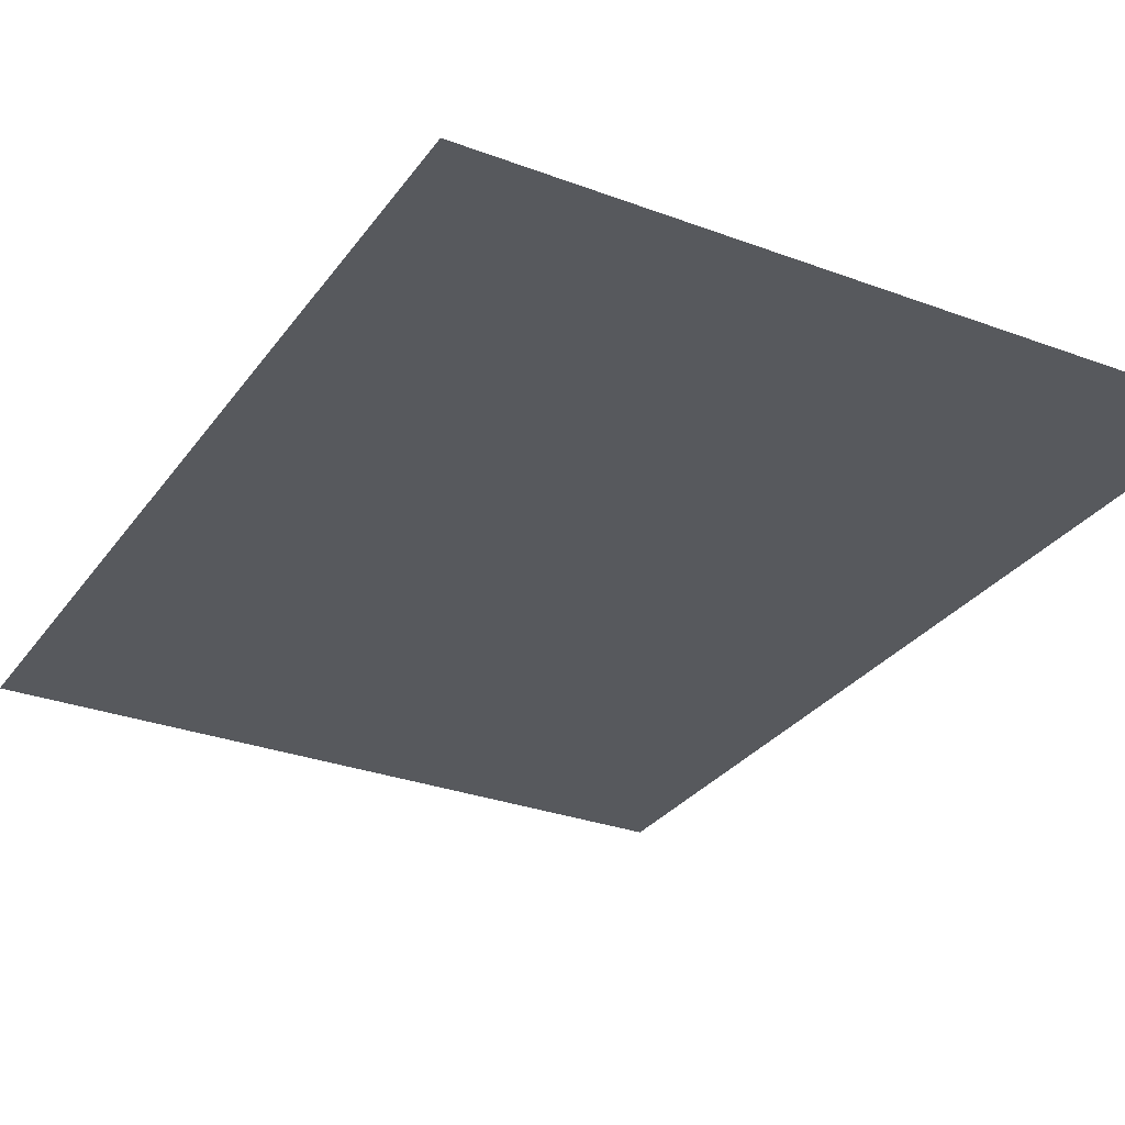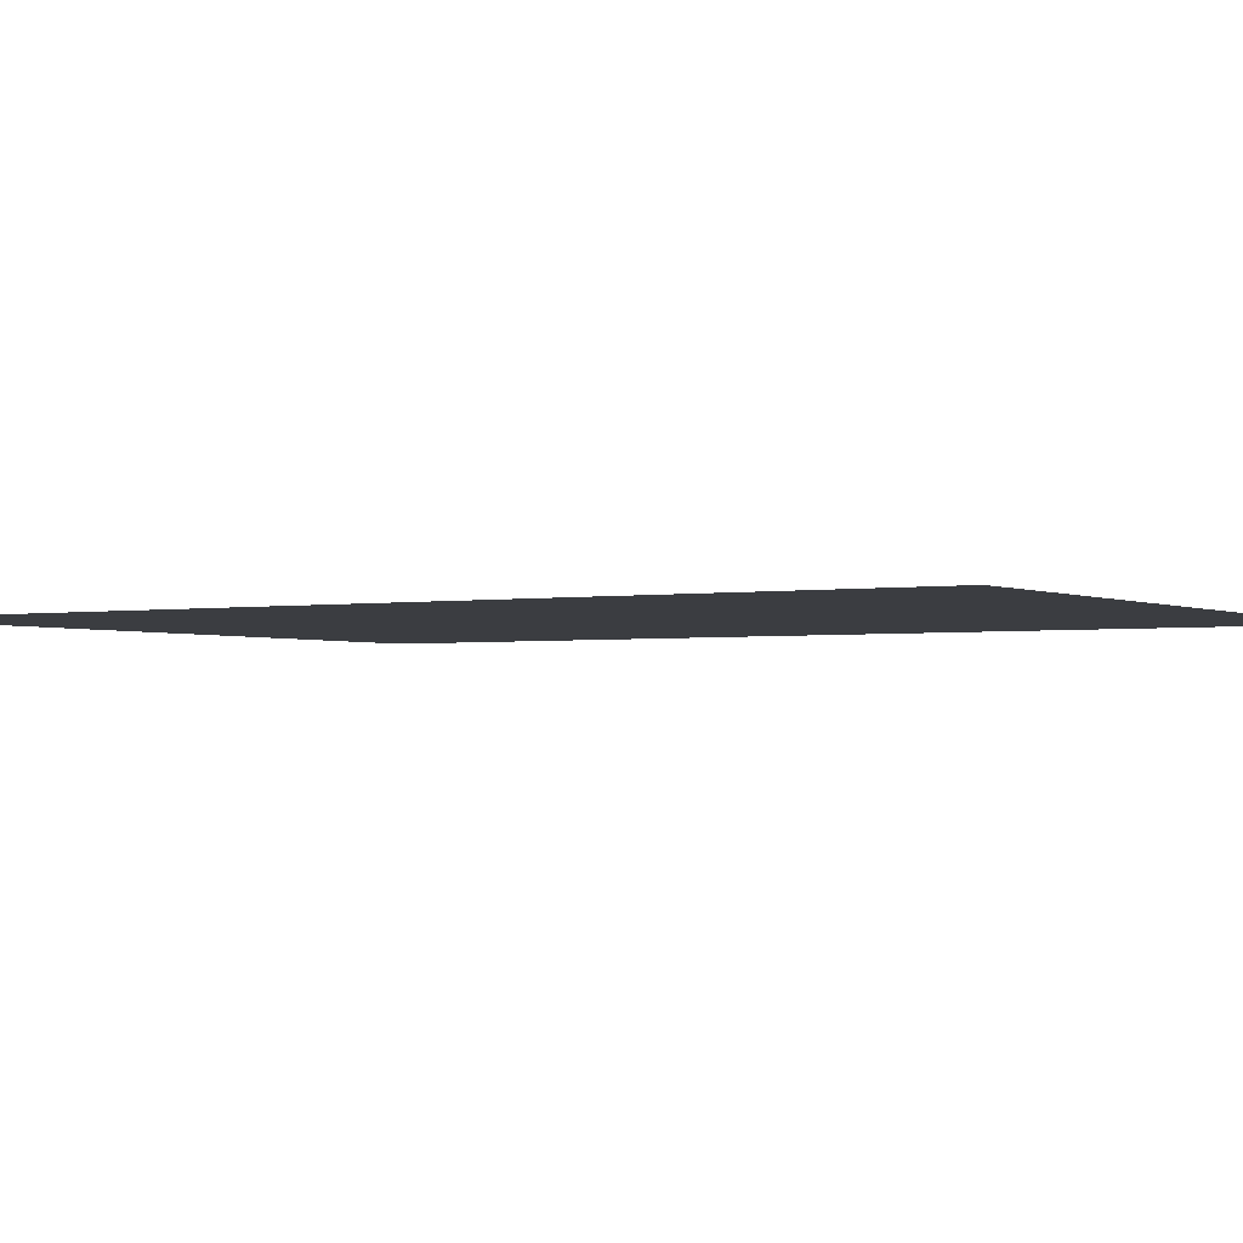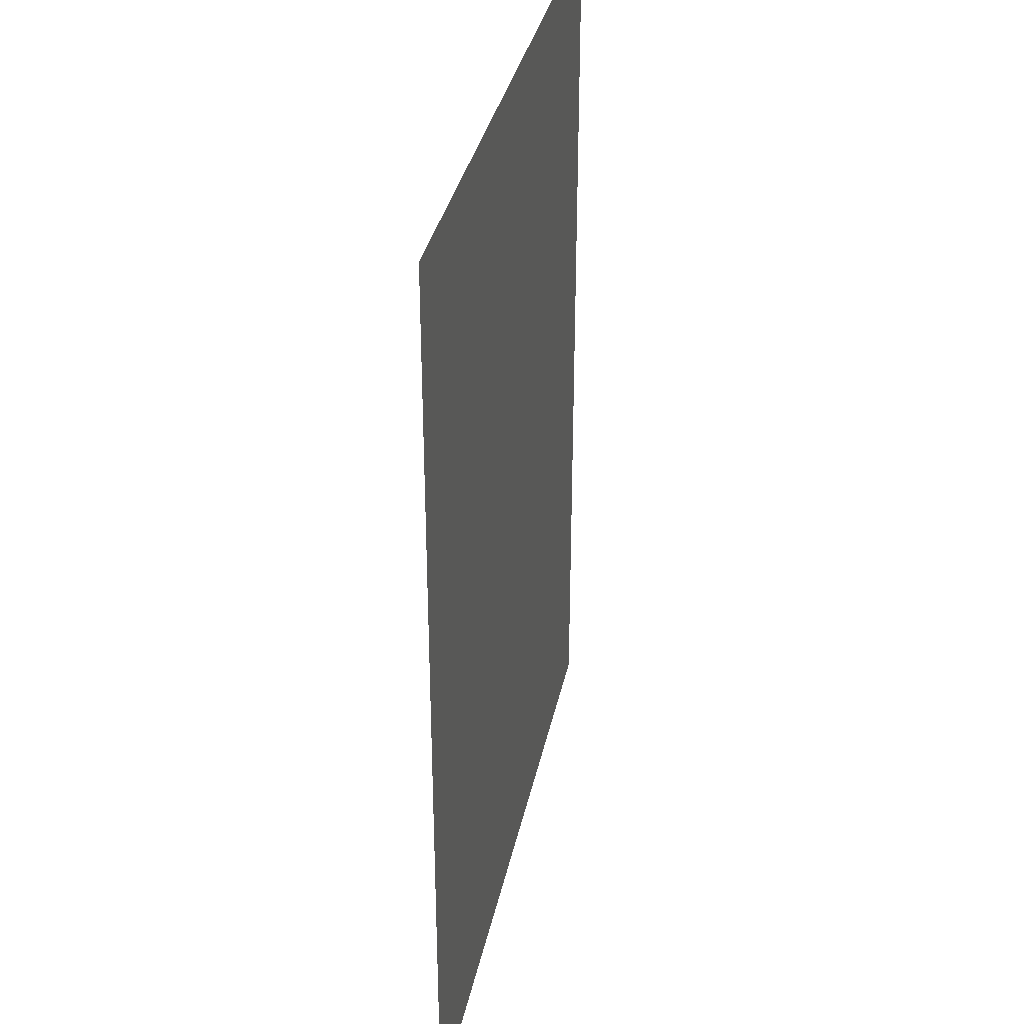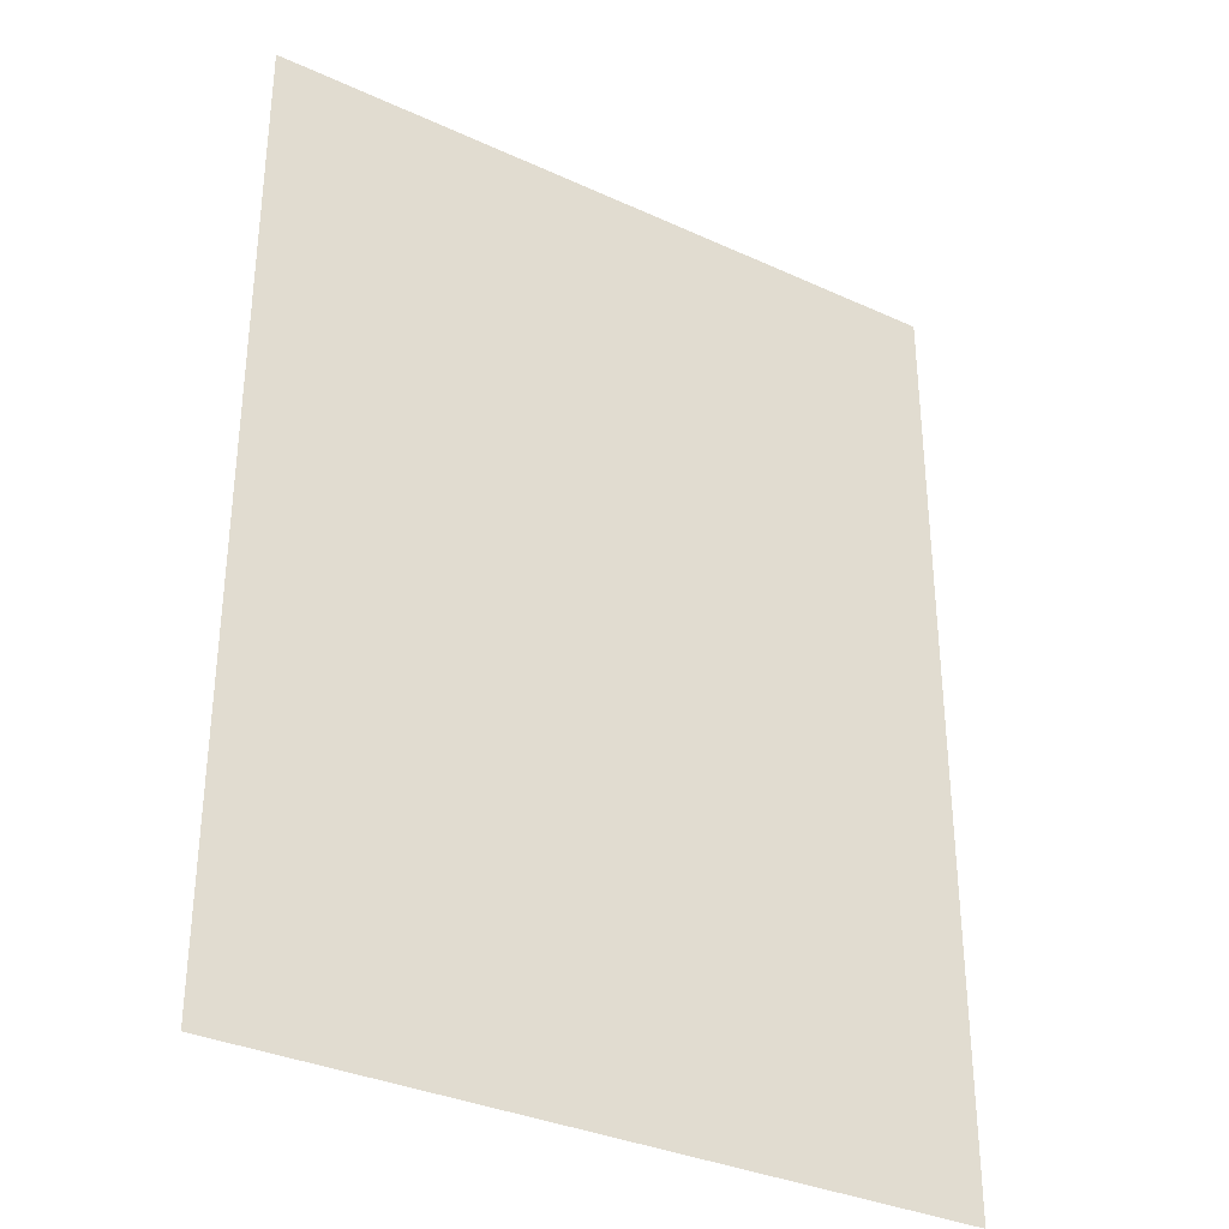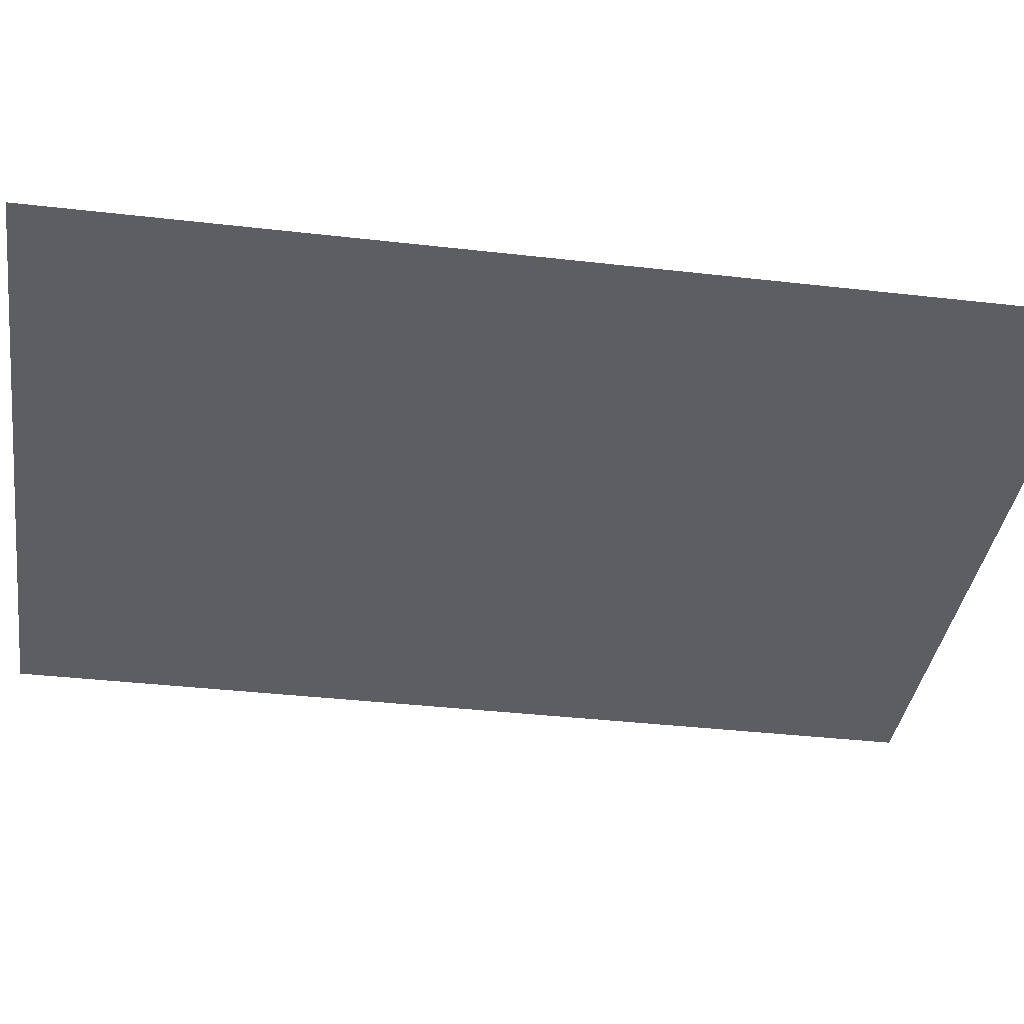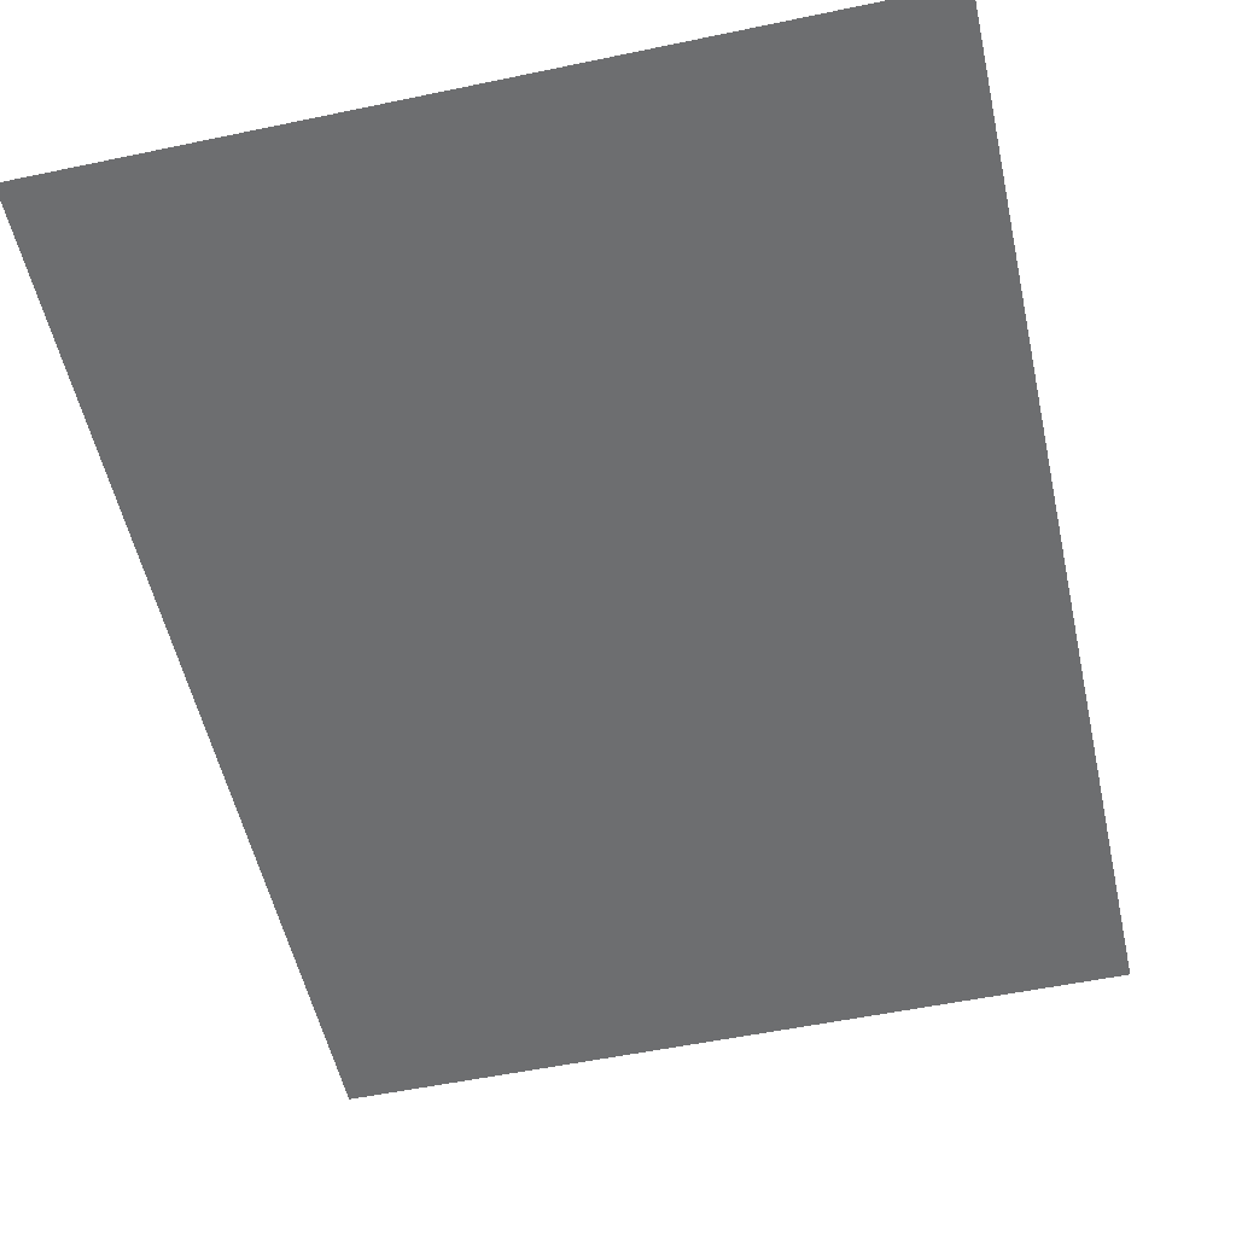
<metadata>
{"format":"obj","ext":"obj","renderer":"f3d","projection":"perspective","resolution":1024,"background":"white","views":[{"elev":-29.6,"azim":-28.8,"up":"+Z"},{"elev":-2.3,"azim":121.5,"up":"+Z"},{"elev":34.5,"azim":101.7,"up":"+Y"},{"elev":-33.7,"azim":148.0,"up":"+Y"},{"elev":-37.3,"azim":-98.4,"up":"+Z"},{"elev":-54.2,"azim":-167.5,"up":"+Z"}]}
</metadata>
<code>
v -10 -4 0
v -11 -4 0
v -11 -3 0
v -10 -3 0
v -11 -4 0
v -12 -4 0
v -12 -3 0
v -11 -3 0
v -12 -4 0
v -13 -4 0
v -13 -3 0
v -12 -3 0
v -13 -4 0
v -14 -4 0
v -14 -3 0
v -13 -3 0
v -14 -4 0
v -15 -4 0
v -15 -3 0
v -14 -3 0
v -15 -4 0
v -16 -4 0
v -16 -3 0
v -15 -3 0
v -10 -5 0
v -11 -5 0
v -11 -4 0
v -10 -4 0
v -11 -5 0
v -12 -5 0
v -12 -4 0
v -11 -4 0
v -12 -5 0
v -13 -5 0
v -13 -4 0
v -12 -4 0
v -13 -5 0
v -14 -5 0
v -14 -4 0
v -13 -4 0
v -14 -5 0
v -15 -5 0
v -15 -4 0
v -14 -4 0
v -15 -5 0
v -16 -5 0
v -16 -4 0
v -15 -4 0
v -10 -6 0
v -11 -6 0
v -11 -5 0
v -10 -5 0
v -11 -6 0
v -12 -6 0
v -12 -5 0
v -11 -5 0
v -12 -6 0
v -13 -6 0
v -13 -5 0
v -12 -5 0
v -13 -6 0
v -14 -6 0
v -14 -5 0
v -13 -5 0
v -14 -6 0
v -15 -6 0
v -15 -5 0
v -14 -5 0
v -15 -6 0
v -16 -6 0
v -16 -5 0
v -15 -5 0
v -10 -7 0
v -11 -7 0
v -11 -6 0
v -10 -6 0
v -11 -7 0
v -12 -7 0
v -12 -6 0
v -11 -6 0
v -12 -7 0
v -13 -7 0
v -13 -6 0
v -12 -6 0
v -13 -7 0
v -14 -7 0
v -14 -6 0
v -13 -6 0
v -14 -7 0
v -15 -7 0
v -15 -6 0
v -14 -6 0
v -15 -7 0
v -16 -7 0
v -16 -6 0
v -15 -6 0
v -10 -8 0
v -11 -8 0
v -11 -7 0
v -10 -7 0
v -11 -8 0
v -12 -8 0
v -12 -7 0
v -11 -7 0
v -12 -8 0
v -13 -8 0
v -13 -7 0
v -12 -7 0
v -13 -8 0
v -14 -8 0
v -14 -7 0
v -13 -7 0
v -14 -8 0
v -15 -8 0
v -15 -7 0
v -14 -7 0
v -15 -8 0
v -16 -8 0
v -16 -7 0
v -15 -7 0
v -10 -9 0
v -11 -9 0
v -11 -8 0
v -10 -8 0
v -11 -9 0
v -12 -9 0
v -12 -8 0
v -11 -8 0
v -12 -9 0
v -13 -9 0
v -13 -8 0
v -12 -8 0
v -13 -9 0
v -14 -9 0
v -14 -8 0
v -13 -8 0
v -14 -9 0
v -15 -9 0
v -15 -8 0
v -14 -8 0
v -15 -9 0
v -16 -9 0
v -16 -8 0
v -15 -8 0
v -10 -10 0
v -11 -10 0
v -11 -9 0
v -10 -9 0
v -11 -10 0
v -12 -10 0
v -12 -9 0
v -11 -9 0
v -12 -10 0
v -13 -10 0
v -13 -9 0
v -12 -9 0
v -13 -10 0
v -14 -10 0
v -14 -9 0
v -13 -9 0
v -14 -10 0
v -15 -10 0
v -15 -9 0
v -14 -9 0
v -15 -10 0
v -16 -10 0
v -16 -9 0
v -15 -9 0
v -10 -11 0
v -11 -11 0
v -11 -10 0
v -10 -10 0
v -11 -11 0
v -12 -11 0
v -12 -10 0
v -11 -10 0
v -12 -11 0
v -13 -11 0
v -13 -10 0
v -12 -10 0
v -13 -11 0
v -14 -11 0
v -14 -10 0
v -13 -10 0
v -14 -11 0
v -15 -11 0
v -15 -10 0
v -14 -10 0
v -15 -11 0
v -16 -11 0
v -16 -10 0
v -15 -10 0
g escenaNorte_2_mesh_0179
f 1 2 3 4
f 5 6 7 8
f 9 10 11 12
f 13 14 15 16
f 17 18 19 20
f 21 22 23 24
f 25 26 27 28
f 29 30 31 32
f 33 34 35 36
f 37 38 39 40
f 41 42 43 44
f 45 46 47 48
f 49 50 51 52
f 53 54 55 56
f 57 58 59 60
f 61 62 63 64
f 65 66 67 68
f 69 70 71 72
f 73 74 75 76
f 77 78 79 80
f 81 82 83 84
f 85 86 87 88
f 89 90 91 92
f 93 94 95 96
f 97 98 99 100
f 101 102 103 104
f 105 106 107 108
f 109 110 111 112
f 113 114 115 116
f 117 118 119 120
f 121 122 123 124
f 125 126 127 128
f 129 130 131 132
f 133 134 135 136
f 137 138 139 140
f 141 142 143 144
f 145 146 147 148
f 149 150 151 152
f 153 154 155 156
f 157 158 159 160
f 161 162 163 164
f 165 166 167 168
f 169 170 171 172
f 173 174 175 176
f 177 178 179 180
f 181 182 183 184
f 185 186 187 188
f 189 190 191 192

</code>
